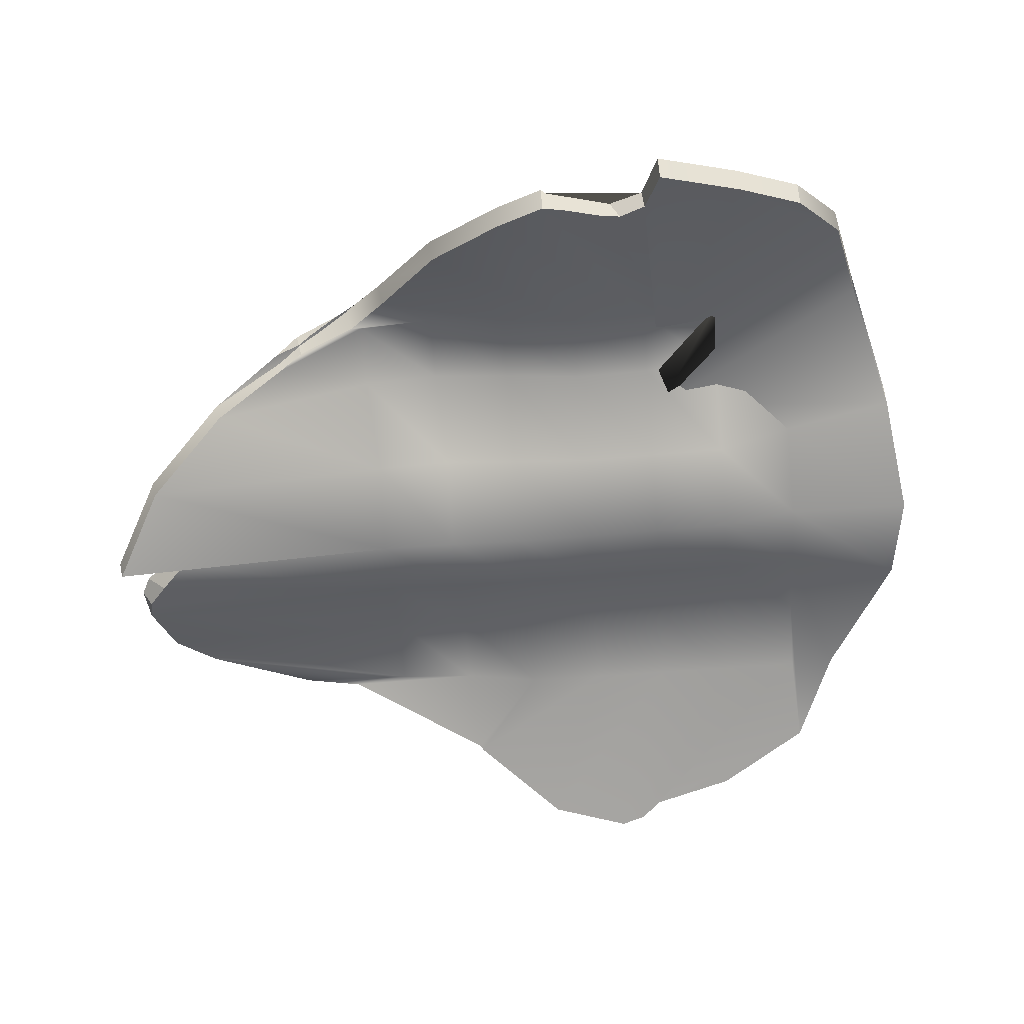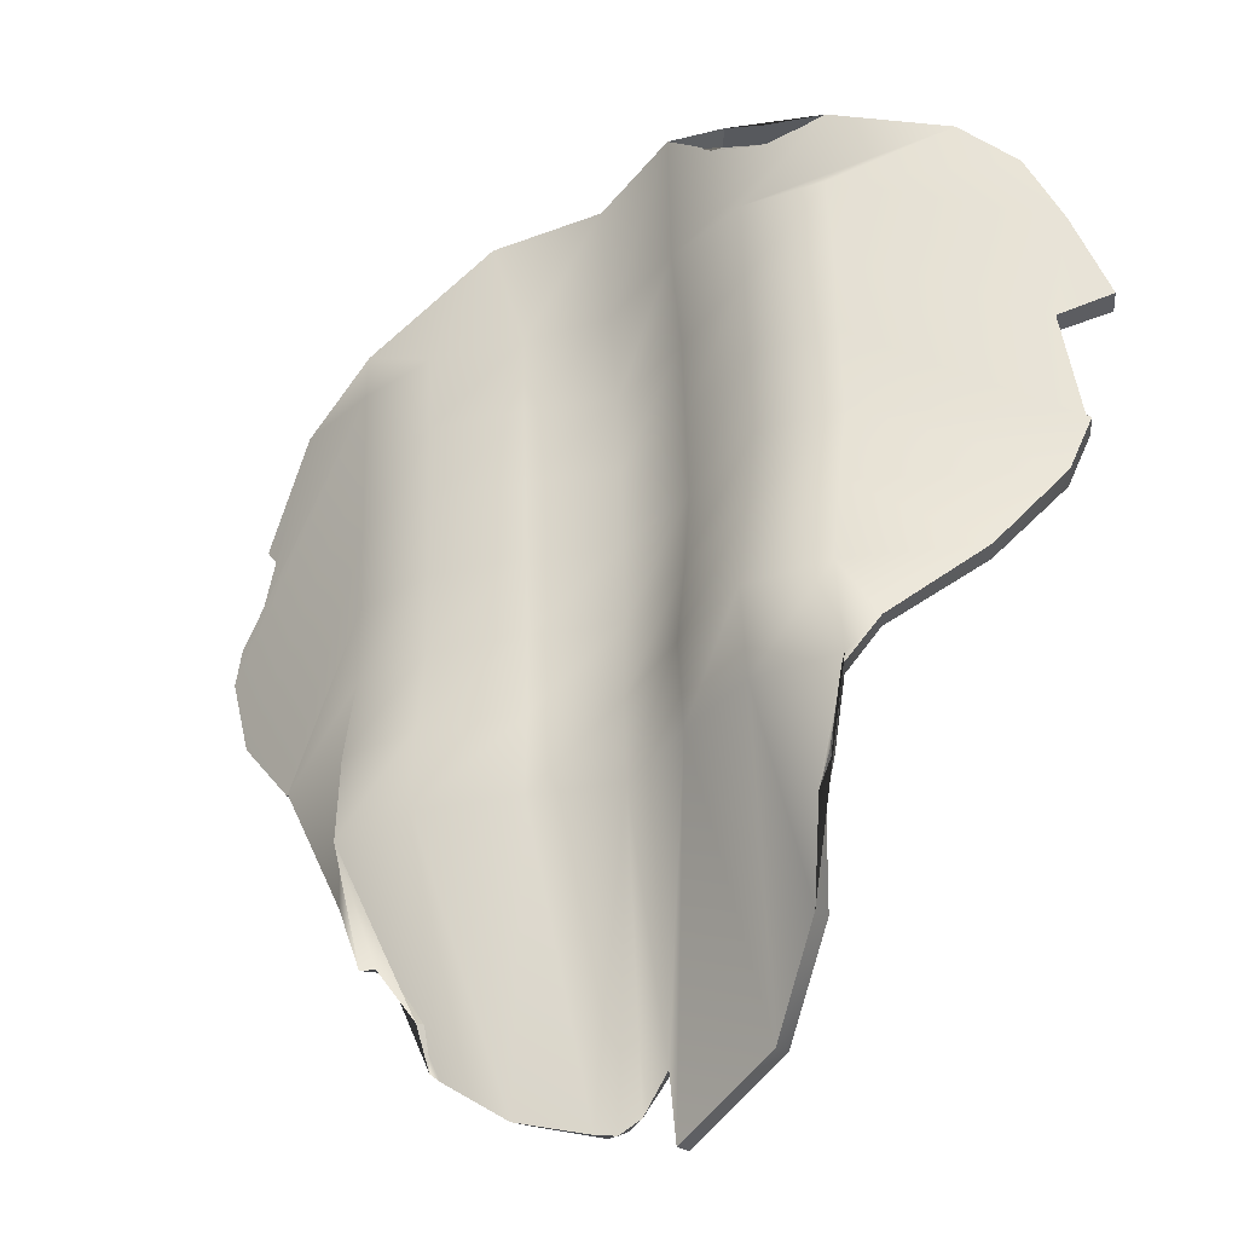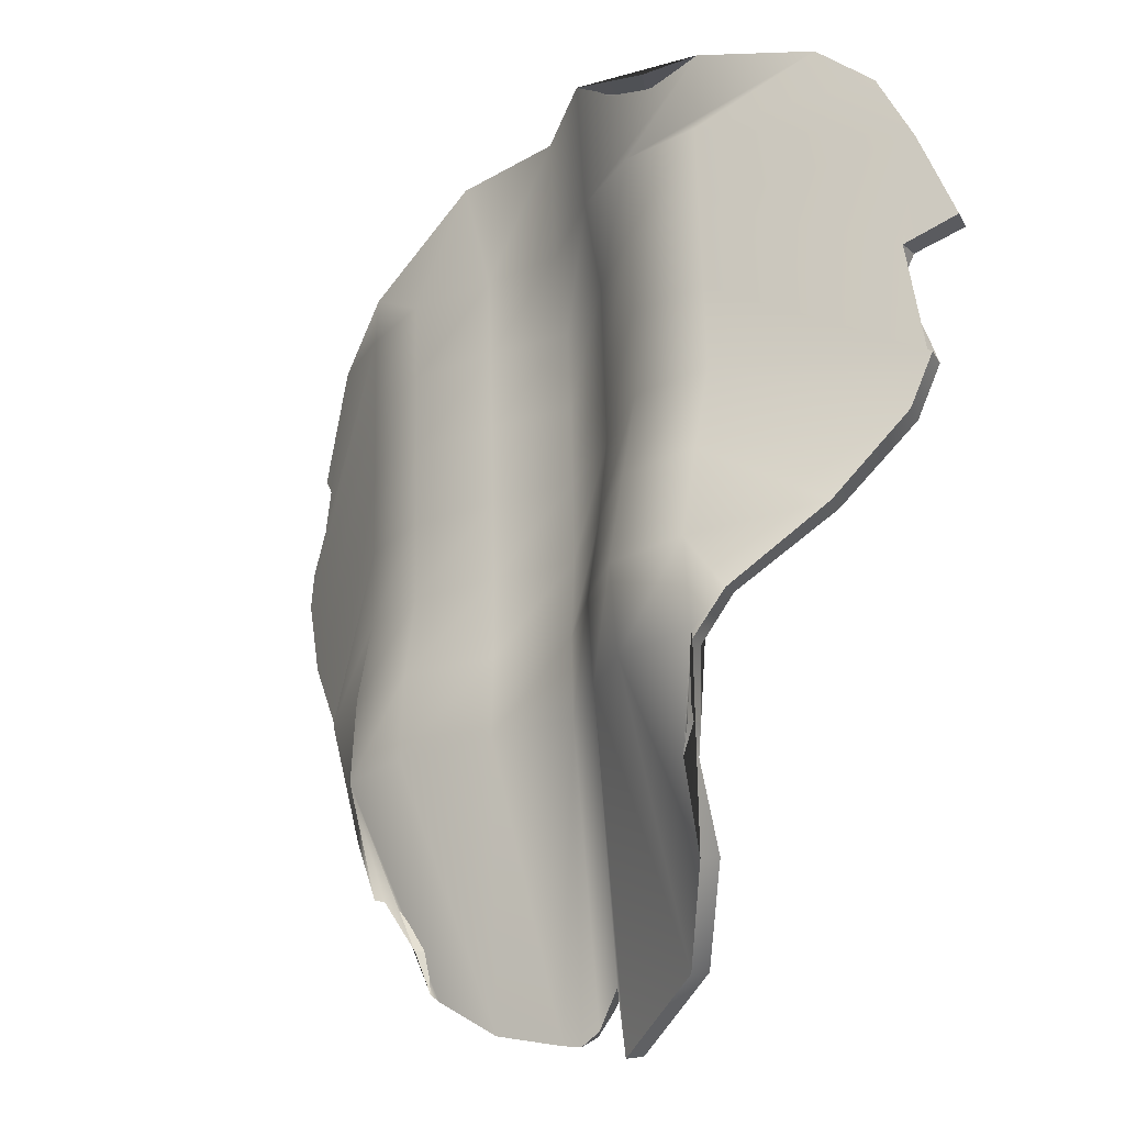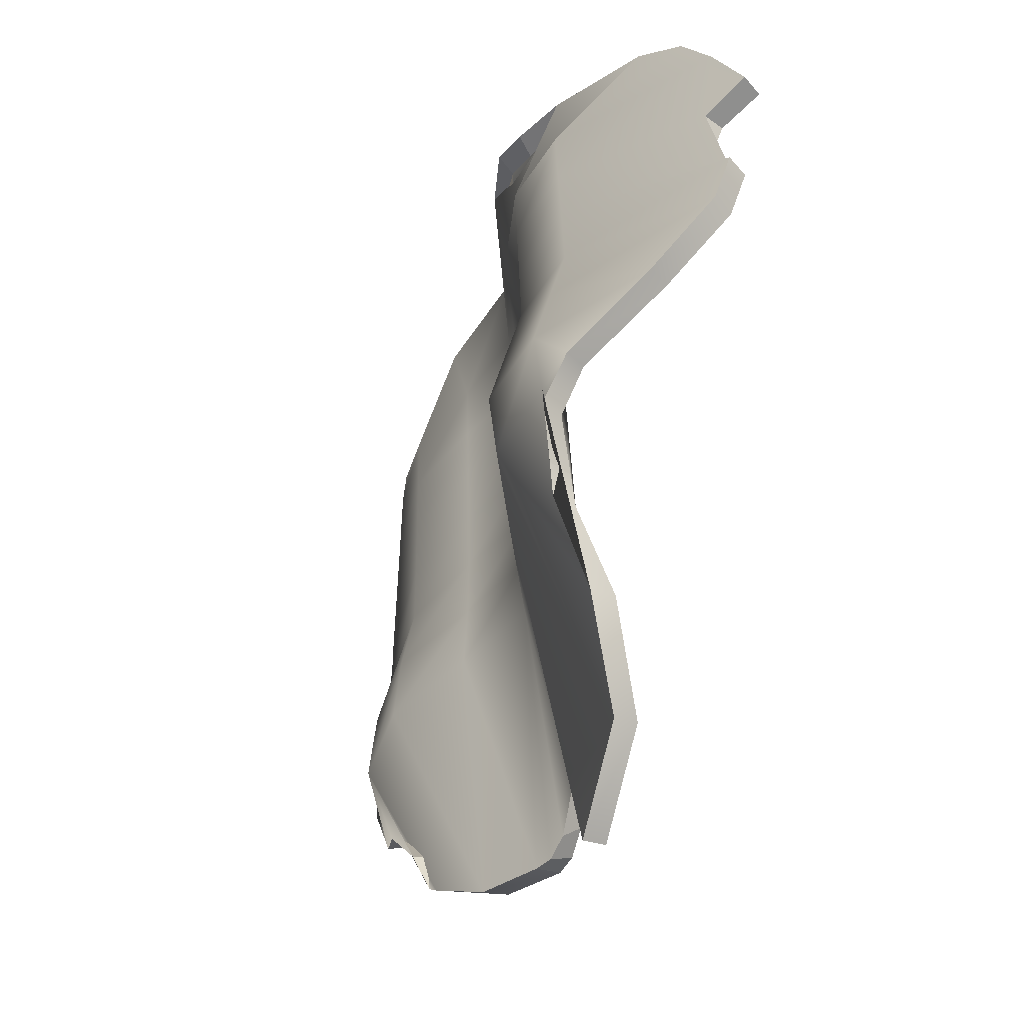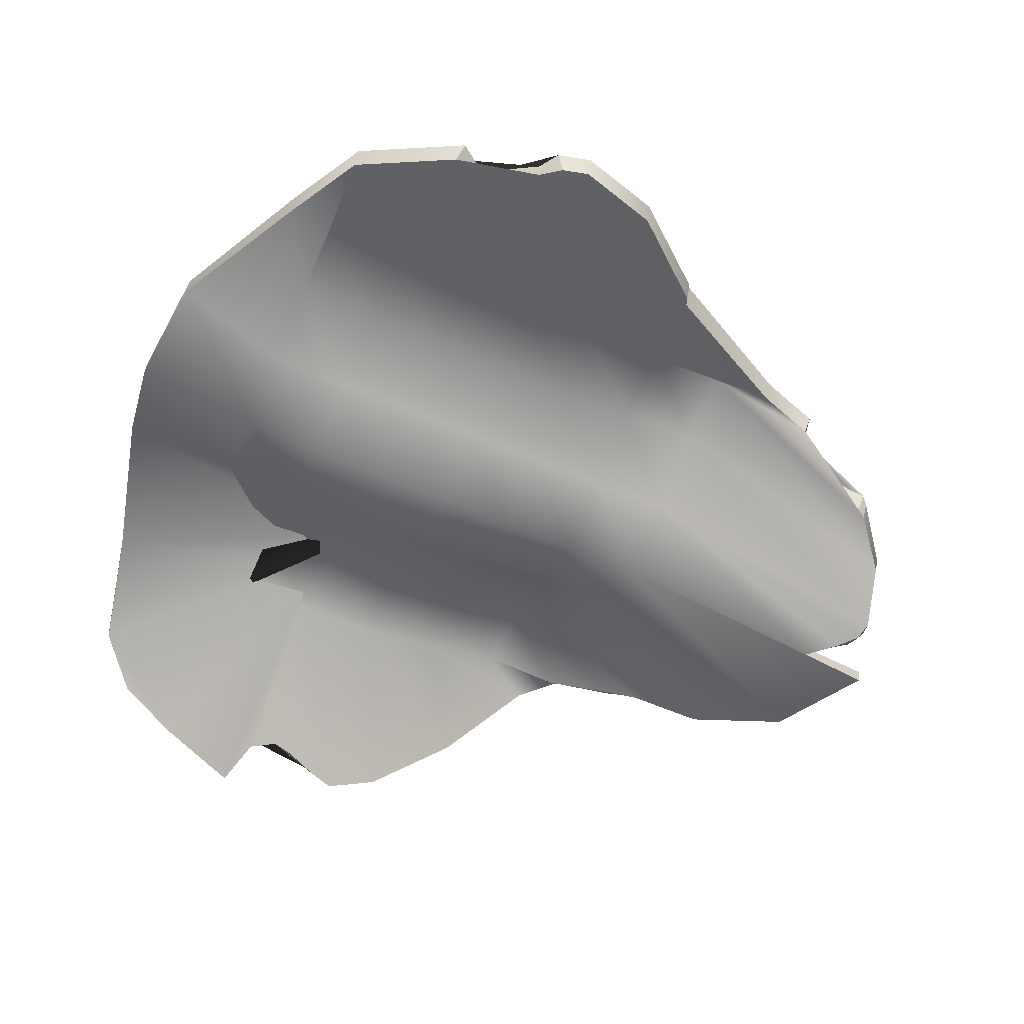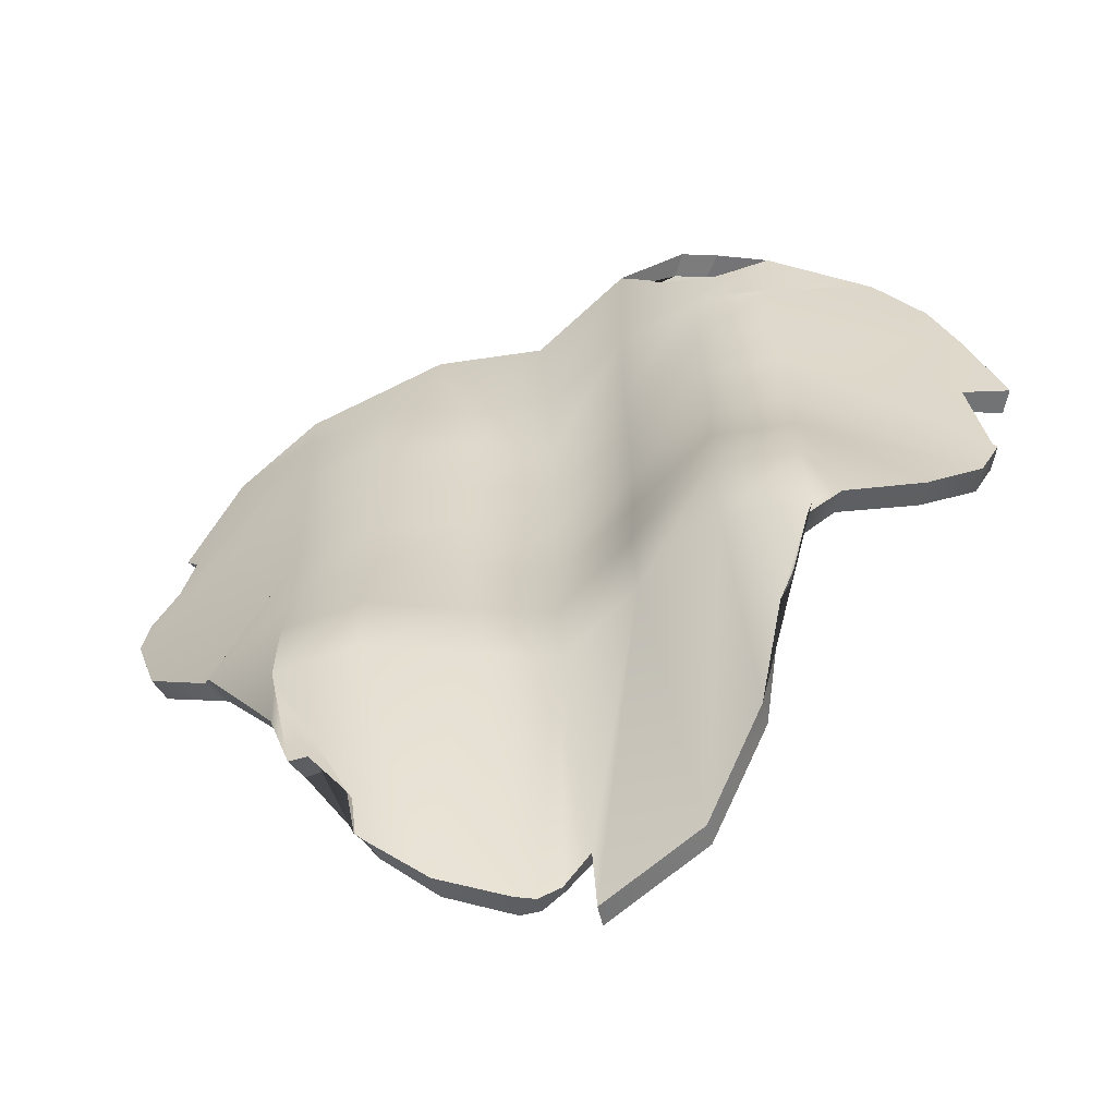
<metadata>
{"format":"obj","ext":"obj","renderer":"f3d","projection":"perspective","resolution":1024,"background":"white","views":[{"elev":-60.2,"azim":-84.0,"up":"+Y"},{"elev":-32.7,"azim":-146.4,"up":"+Z"},{"elev":-22.3,"azim":-129.6,"up":"+Z"},{"elev":-52.4,"azim":-111.6,"up":"+Z"},{"elev":-59.0,"azim":67.4,"up":"+Y"},{"elev":-59.5,"azim":-161.6,"up":"+Z"}]}
</metadata>
<code>
g default
v 3.141 0.1447 -1.782
v 3.066 -0.03252 -1.736
v 3.446 0.04953 -2.752
v 3.395 -0.1349 -2.75
v 3.245 0.09693 -3.364
v 3.195 -0.08751 -3.361
v 2.643 0.3317 -4.028
v 2.593 0.1512 -4.018
v 2.602 0.3703 -4.05
v 2.538 0.1411 -4.035
v 1.938 0.5733 -5.173
v 1.887 0.3971 -5.133
v 1.799 0.511 -5.618
v 1.749 0.3321 -5.577
v 1.296 0.2966 -6.41
v 1.272 0.1098 -6.366
v 0.9226 0.08346 -6.682
v 0.9242 -0.1043 -6.638
v 0.4611 -0.1274 -6.798
v 0.4806 -0.3101 -6.755
v -0.04155 -0.2539 -6.947
v -0.01944 -0.4342 -6.905
v -0.7772 -0.1837 -6.521
v -0.7592 -0.3636 -6.479
v -1.281 0.179 -5.921
v -1.261 -0.01278 -5.877
v -1.543 0.5478 -5.385
v -1.481 0.3563 -5.34
v -1.665 0.6189 -5.194
v -1.588 0.4328 -5.15
v -1.823 0.7247 -4.737
v -1.728 0.5508 -4.696
v -2.063 0.6402 -4.423
v -1.97 0.477 -4.387
v -2.601 0.2167 -3.89
v -2.508 0.05125 -3.874
v -2.986 -0.1432 -3.286
v -2.892 -0.3102 -3.284
v -3.13 -0.2198 -2.91
v -3.037 -0.3869 -2.907
v -3.335 -0.3212 -1.96
v -3.242 -0.4883 -1.958
v -3.115 -0.1905 -1.329
v -3.022 -0.3575 -1.326
v -2.898 -0.06303 -0.8433
v -2.805 -0.2301 -0.841
v -2.544 0.1384 -0.5214
v -2.451 -0.02868 -0.5192
v -1.81 0.5497 -0.3569
v -1.717 0.3826 -0.3547
v -0.6294 0.6458 -0.08207
v -0.5679 0.455 -0.07985
v 0.2121 0.2044 -0.007152
v 0.2454 0.02828 -0.004924
v 1.016 0.39 -0.107
v 1.015 0.1984 -0.1047
v 2.043 0.4585 -0.6768
v 1.993 0.274 -0.6746
v 2.713 0.271 -1.014
v 2.663 0.08652 -1.011
v -1.331 0.4552 -2.056
v -0.8344 0.2985 -2.069
v -0.4945 0.2733 -0.9757
v 0.1772 -0.02279 -0.9912
v 0.7644 0.1 -1.007
v 1.367 0.3029 -1.022
v 1.968 0.2352 -1.038
v -1.689 0.3366 -1.549
v -1.12 0.4055 -1.565
v -0.4626 0.06963 -1.58
v 0.1762 -0.1523 -1.596
v 0.7497 0.08837 -1.612
v 1.351 0.2977 -1.627
v 1.952 0.2325 -1.643
v -1.699 0.3227 -2.154
v -1.132 0.3915 -2.17
v -0.4758 0.05874 -2.185
v 0.1619 -0.1632 -2.201
v 0.7344 0.08085 -2.216
v 1.334 0.2933 -2.232
v 1.935 0.2298 -2.247
v -1.709 0.3108 -2.759
v -1.143 0.3793 -2.775
v -0.4891 0.04785 -2.79
v 0.1475 -0.1723 -2.806
v 0.7191 0.07309 -2.821
v 1.318 0.2888 -2.837
v 1.918 0.2271 -2.852
v -1.719 0.4432 -3.374
v -1.154 0.5107 -3.394
v -0.5024 0.1177 -3.391
v 0.1331 -0.1804 -3.41
v 0.7038 0.06556 -3.426
v 1.301 0.2889 -3.442
v 1.901 0.2427 -3.457
v -1.726 0.5703 -4.005
v -1.16 0.6251 -4.03
v -0.5129 0.2067 -3.989
v 0.1188 -0.1544 -4.007
v 0.6886 0.0753 -4.029
v 1.285 0.3839 -4.054
v 1.884 0.3768 -4.071
v -1.736 0.5173 -4.614
v -1.171 0.5707 -4.642
v -0.5263 0.1763 -4.588
v 0.1043 -0.1582 -4.606
v 0.6733 0.1022 -4.63
v 1.268 0.4339 -4.672
v 1.867 0.4313 -4.69
v -1.802 0.573 -0.9476
v -1.211 0.686 -0.9631
v -0.5721 0.5236 -0.9786
v 0.1326 0.2098 -0.9941
v 0.7572 0.3518 -1.01
v 1.412 0.5556 -1.025
v 2.036 0.4803 -1.041
v -1.812 0.5593 -1.552
v -1.218 0.6745 -1.568
v -0.5248 0.3339 -1.583
v 0.1432 0.08819 -1.599
v 0.742 0.3447 -1.614
v 1.395 0.5516 -1.63
v 2.019 0.4776 -1.645
v -1.822 0.5456 -2.157
v -1.23 0.6607 -2.173
v -0.5382 0.3229 -2.188
v 0.1288 0.07903 -2.204
v 0.7267 0.3373 -2.219
v 1.379 0.5474 -2.235
v 2.002 0.4749 -2.25
v -1.832 0.5337 -2.762
v -1.241 0.6487 -2.778
v -0.5516 0.312 -2.793
v 0.1144 0.06987 -2.809
v 0.7114 0.3298 -2.824
v 1.362 0.5431 -2.84
v 1.985 0.4722 -2.855
v -1.843 0.666 -3.391
v -1.253 0.7797 -3.413
v -0.565 0.4008 -3.404
v 0.1001 0.06665 -3.413
v 0.6961 0.3223 -3.429
v 1.346 0.5428 -3.445
v 1.968 0.4857 -3.462
v -1.853 0.8028 -4.047
v -1.265 0.9134 -4.082
v -0.5784 0.518 -4.029
v 0.08568 0.1091 -4.014
v 0.6807 0.3328 -4.035
v 1.329 0.6353 -4.071
v 1.951 0.6143 -4.094
v -1.863 0.7474 -4.668
v -1.276 0.8559 -4.708
v -0.5917 0.4793 -4.638
v 0.07131 0.1027 -4.616
v 0.6654 0.3598 -4.645
v 1.313 0.683 -4.71
v 1.935 0.665 -4.736
v 3.343 -0.1183 -2.55
v 3.218 -0.07953 -2.395
v 3.078 -0.03665 -2.145
v 2.964 -0.001987 -1.949
v -1.709 0.3871 -0.3526
v -0.863 0.6086 -0.2338
v -1.073 0.6501 -0.3572
v -1.314 0.5892 -0.4093
v -2.938 -0.3104 -2.091
v -2.984 -0.3513 -2.714
v -2.893 -0.292 -2.471
v -2.854 -0.2649 -2.295
v 1.294 0.1419 -6.308
v 1.601 0.3701 -5.622
v 1.368 0.2852 -6.021
v -0.01039 -0.3315 -6.377
v 0.3437 -0.3424 -6.725
v 0.1884 -0.3479 -6.582
v 3.38 0.07064 -2.498
v 3.215 0.1129 -2.4
v 2.967 0.1826 -1.995
v -1.451 0.739 -0.4133
v -1.185 0.8191 -0.37
v -2.993 -0.1442 -2.106
v -3.103 -0.2059 -2.914
v -2.906 -0.1002 -2.37
v -0.03231 -0.1922 -6.474
v 0.3202 -0.1748 -6.82
v 0.1616 -0.1998 -6.737
v 1.359 0.3273 -6.352
v 1.38 0.4553 -6.06
v 1.647 0.5349 -5.661
g BasicLeaf_HunterGreen
f 177 159 4 3
f 3 4 6 5
f 5 6 8 7
f 7 8 10 9
f 9 10 12 11
f 11 12 14 13
f 15 16 18 17
f 17 18 20 19
f 21 22 24 23
f 23 24 26 25
f 25 26 28 27
f 27 28 30 29
f 29 30 32 31
f 31 32 34 33
f 33 34 36 35
f 35 36 38 37
f 37 38 40 39
f 41 42 44 43
f 43 44 46 45
f 45 46 48 47
f 47 48 50 49
f 51 52 54 53
f 53 54 56 55
f 55 56 58 57
f 57 58 60 59
f 59 60 2 1
f 48 46 44 61
f 50 48 61 62
f 52 164 165 166 163 50 62 63
f 54 52 63 64
f 56 54 64 65
f 58 56 65 66
f 60 58 66 67
f 160 161 162 2 60 67
f 61 44 42 167 68
f 62 61 68 69
f 63 62 69 70
f 64 63 70 71
f 65 64 71 72
f 66 65 72 73
f 67 66 73 74
f 159 160 67 74 4
f 69 68 75 76
f 70 69 76 77
f 71 70 77 78
f 72 71 78 79
f 73 72 79 80
f 74 73 80 81
f 4 74 81 6
f 75 40 38 82
f 76 75 82 83
f 77 76 83 84
f 78 77 84 85
f 79 78 85 86
f 80 79 86 87
f 81 80 87 88
f 6 81 88 8
f 82 38 36 89
f 83 82 89 90
f 84 83 90 91
f 85 84 91 92
f 86 85 92 93
f 87 86 93 94
f 88 87 94 95
f 8 88 95 10
f 89 36 34 96
f 90 89 96 97
f 91 90 97 98
f 92 91 98 99
f 93 92 99 100
f 94 93 100 101
f 95 94 101 102
f 10 95 102 12
f 96 34 32 103
f 97 96 103 104
f 98 97 104 105
f 99 98 105 106
f 100 99 106 107
f 101 100 107 108
f 102 101 108 109
f 12 102 109 14
f 103 32 30 28
f 104 103 28 26
f 105 104 26 24
f 106 105 24 22 174
f 108 107 20 18
f 109 108 18 16
f 45 47 110 43
f 47 49 111 110
f 49 180 181 51 112 111
f 51 53 113 112
f 53 55 114 113
f 55 57 115 114
f 57 59 116 115
f 43 110 117 182 41
f 110 111 118 117
f 111 112 119 118
f 112 113 120 119
f 113 114 121 120
f 114 115 122 121
f 115 116 123 122
f 117 118 125 124
f 118 119 126 125
f 119 120 127 126
f 120 121 128 127
f 121 122 129 128
f 122 123 130 129
f 123 3 5 130
f 39 183 124 131 37
f 124 125 132 131
f 125 126 133 132
f 126 127 134 133
f 127 128 135 134
f 128 129 136 135
f 129 130 137 136
f 130 5 7 137
f 37 131 138 35
f 131 132 139 138
f 132 133 140 139
f 133 134 141 140
f 134 135 142 141
f 135 136 143 142
f 136 137 144 143
f 137 7 9 144
f 35 138 145 33
f 138 139 146 145
f 139 140 147 146
f 140 141 148 147
f 141 142 149 148
f 142 143 150 149
f 143 144 151 150
f 144 9 11 151
f 33 145 152 31
f 145 146 153 152
f 146 147 154 153
f 147 148 155 154
f 148 149 156 155
f 149 150 157 156
f 150 151 158 157
f 151 11 13 158
f 31 152 27 29
f 152 153 25 27
f 153 154 23 25
f 154 155 185 21 23
f 156 157 17 19
f 157 158 15 17
f 68 167 170 169 168 40 75
f 14 109 16 171 173 172
f 107 106 174 176 175 20
f 116 178 177 3 123
f 59 1 179 178 116
f 183 184 182 117 124
f 155 156 19 186 187 185
f 158 13 190 189 188 15
f 167 42 41 182
f 170 167 182 184
f 168 169 170 184 183 39 40
f 163 166 180 49
f 166 165 181 180
f 52 51 181 165 164
f 160 159 177 178
f 2 162 179 1
f 161 160 178 179 162
f 171 16 15 188
f 173 171 188 189
f 14 172 190 13
f 172 173 189 190
f 186 19 20 175
f 175 176 187 186
f 176 174 185 187
f 174 22 21 185

</code>
